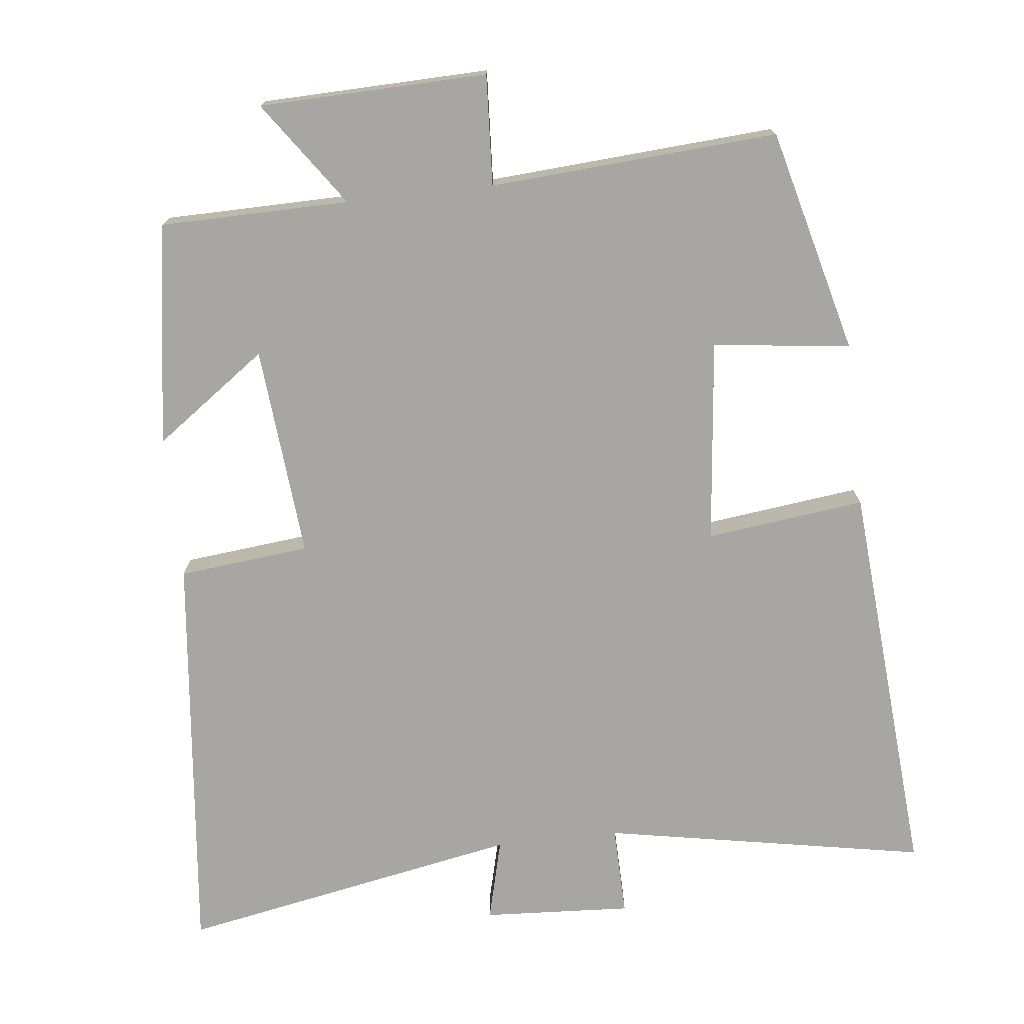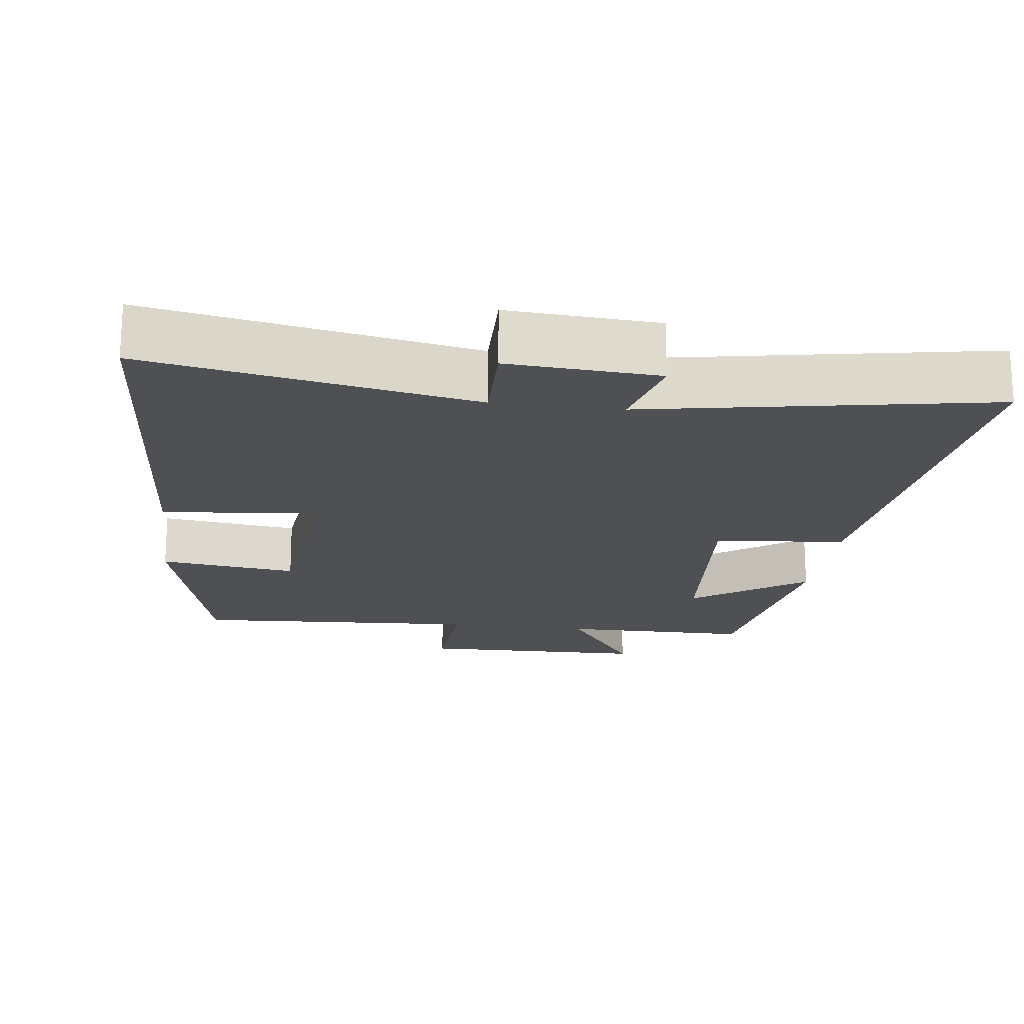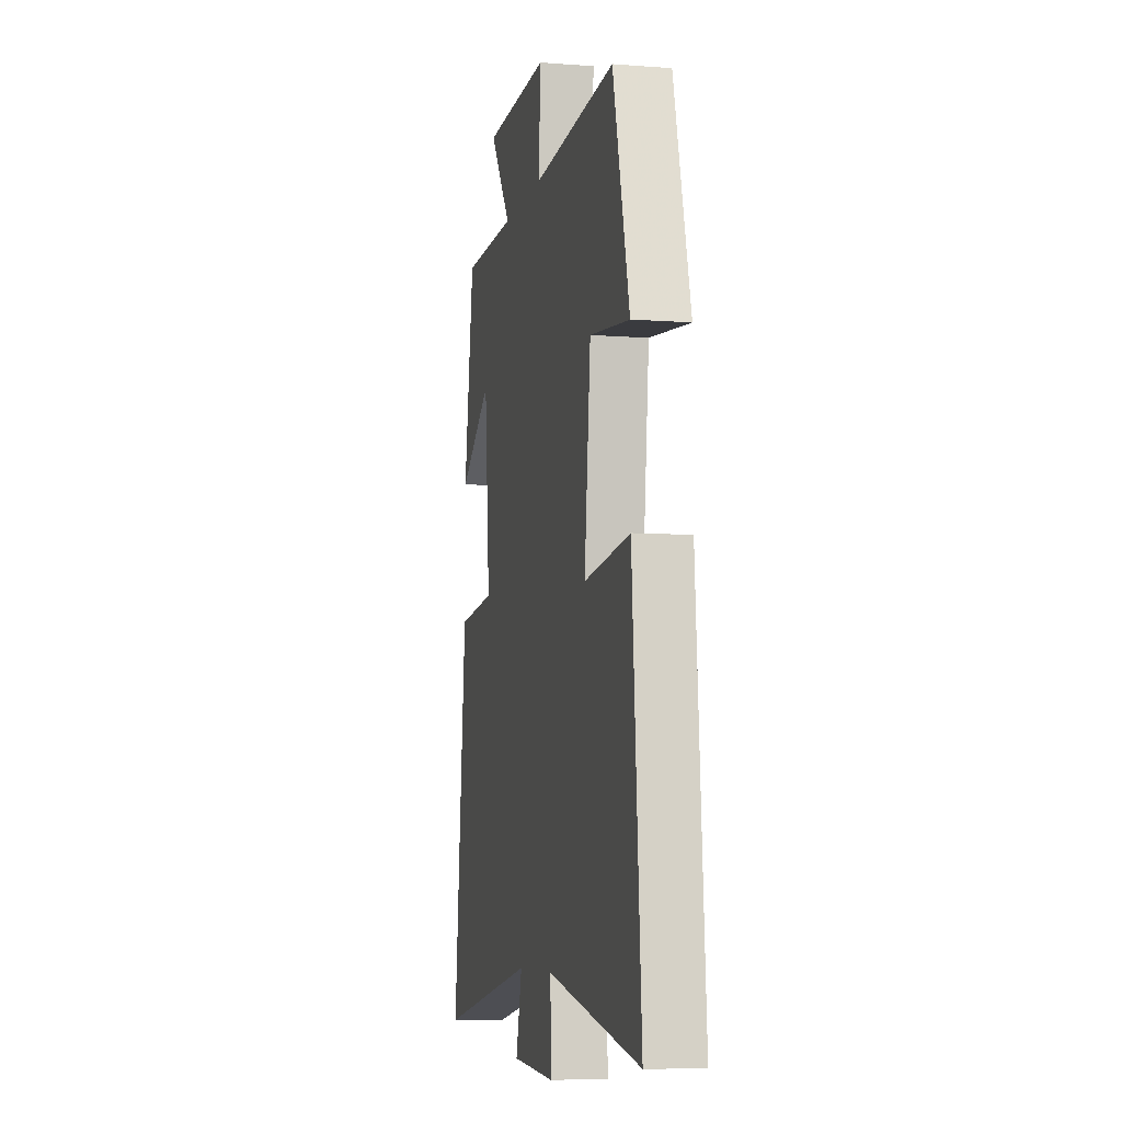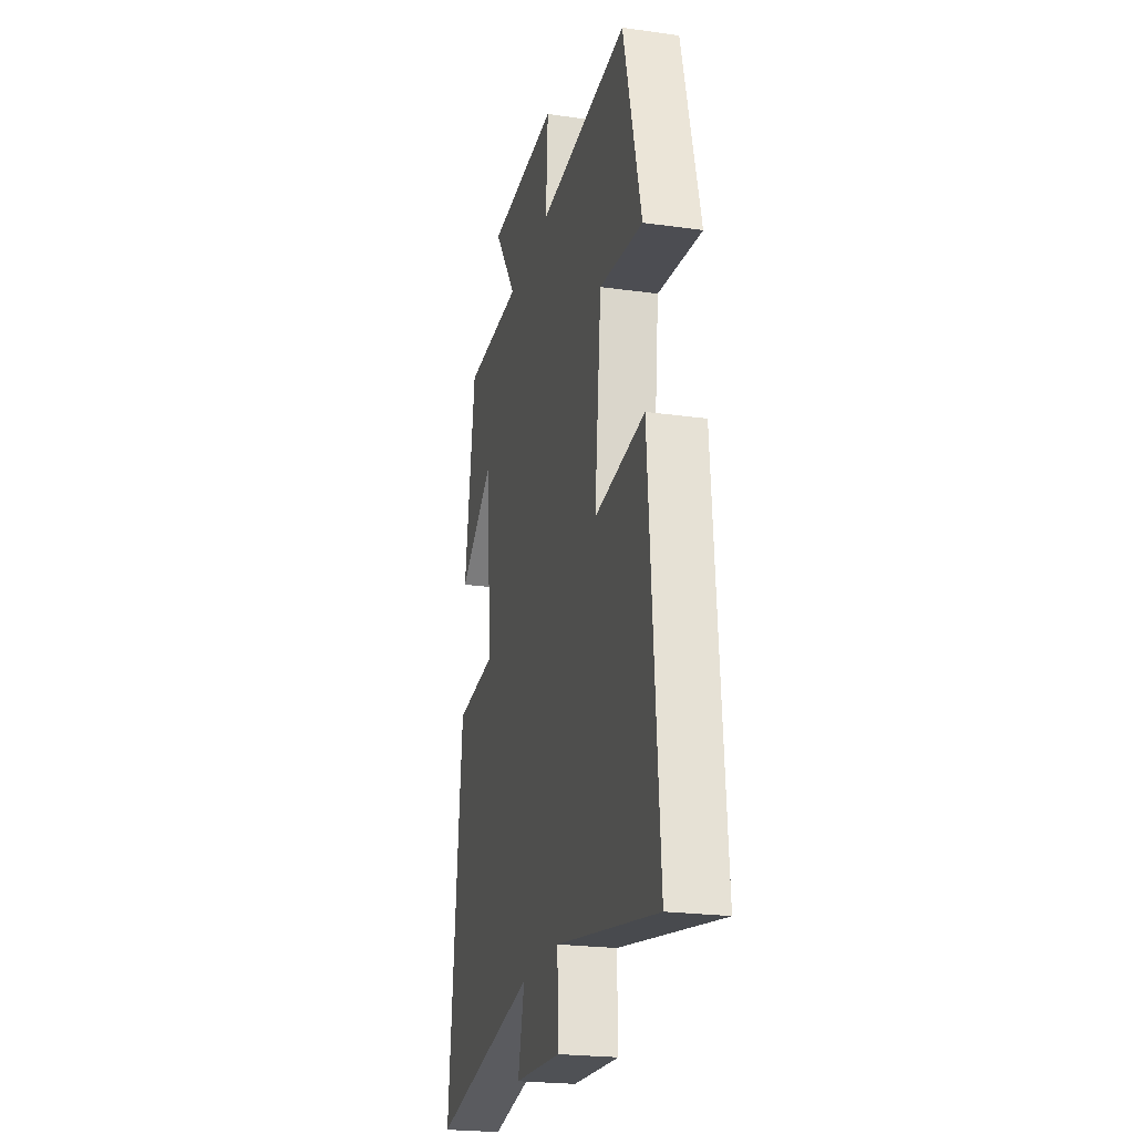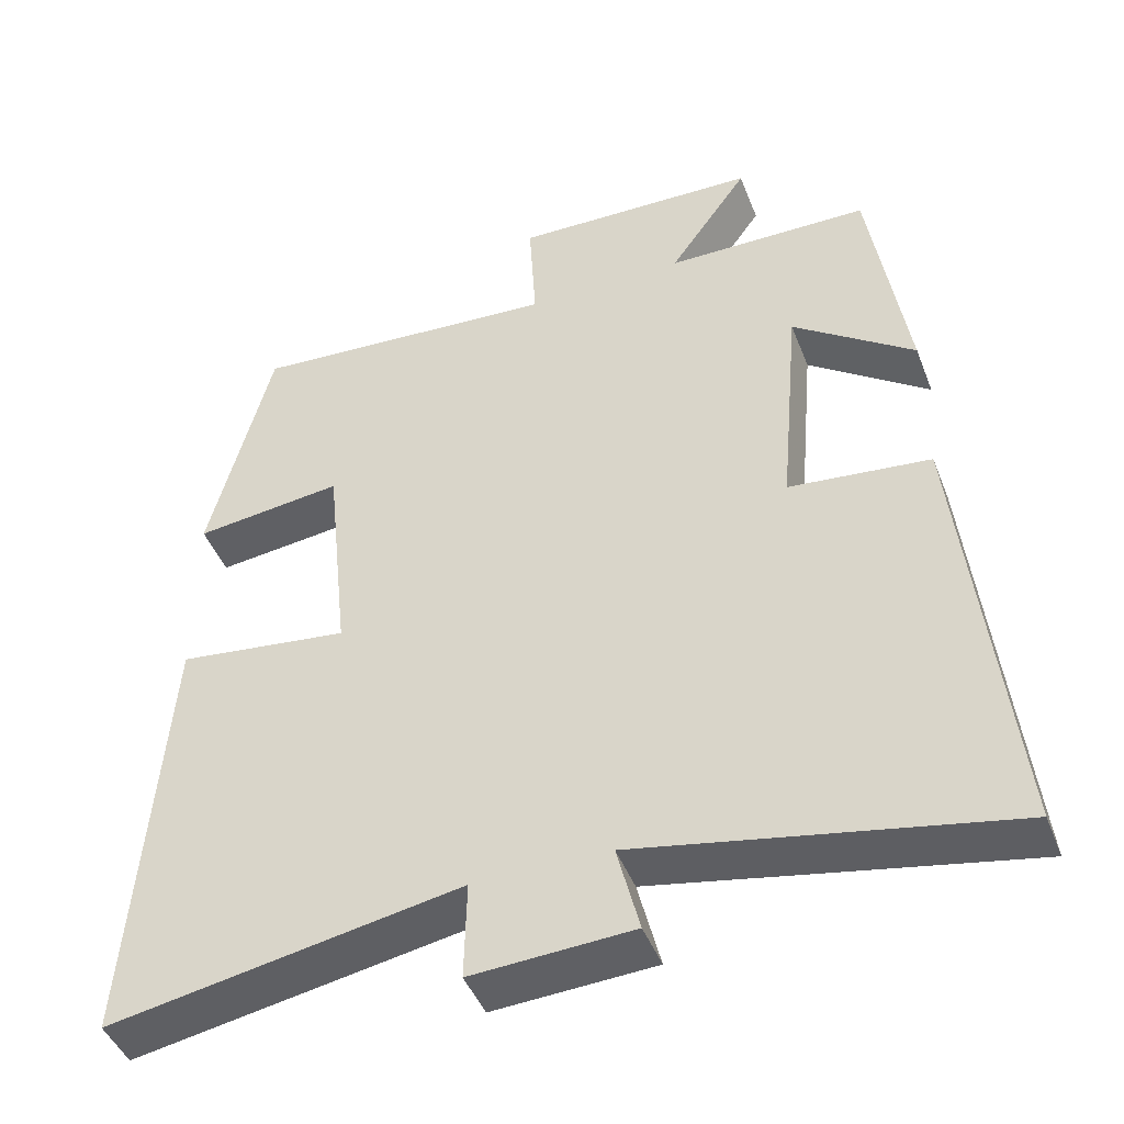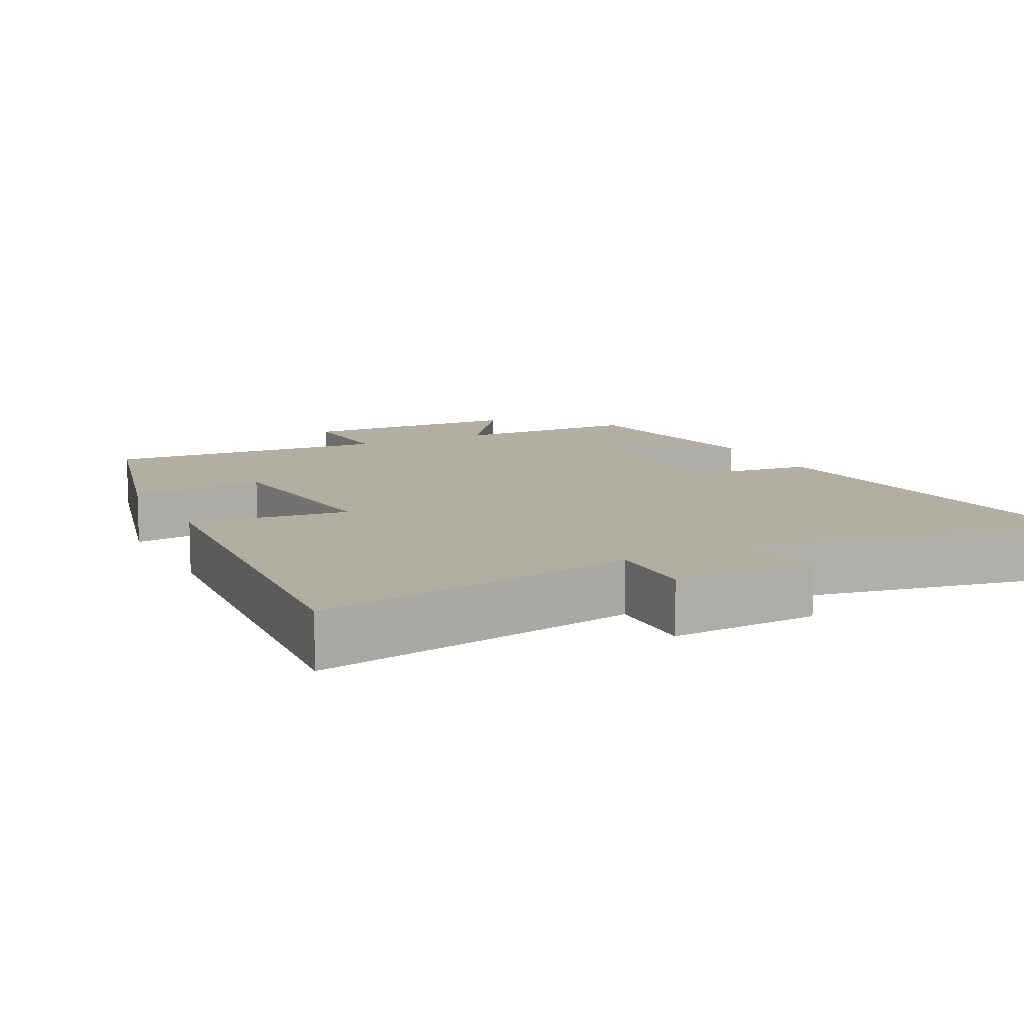
<metadata>
{"format":"obj","ext":"obj","renderer":"f3d","projection":"perspective","resolution":1024,"background":"white","views":[{"elev":-74.3,"azim":6.4,"up":"+Y"},{"elev":-19.0,"azim":172.3,"up":"+Y"},{"elev":-7.1,"azim":77.6,"up":"+Z"},{"elev":-23.0,"azim":76.6,"up":"+Z"},{"elev":-45.1,"azim":-159.4,"up":"+Z"},{"elev":10.8,"azim":153.2,"up":"+Y"}]}
</metadata>
<code>
v -0.452 0.07 0.497
v -0.188 0.07 0.5
v -0.291 0.07 0.646
v 0.027 0.07 0.654
v 0.018 0.07 0.5
v 0.42 0.07 0.527
v 0.5 0.07 0.215
v 0.308 0.07 0.238
v 0.278 0.07 -0.046
v 0.5 0.07 -0.019
v 0.543 0.07 -0.583
v 0.091 0.07 -0.5
v 0.094 0.07 -0.627
v -0.114 0.07 -0.615
v -0.085 0.07 -0.5
v -0.561 0.07 -0.59
v -0.5 0.07 -0.017
v -0.317 0.07 0.002
v -0.343 0.07 0.298
v -0.5 0.07 0.185
v -0.452 0 0.497
v -0.188 0 0.5
v -0.291 0 0.646
v 0.027 0 0.654
v 0.018 0 0.5
v 0.42 0 0.527
v 0.5 0 0.215
v 0.308 0 0.238
v 0.278 0 -0.046
v 0.5 0 -0.019
v 0.543 0 -0.583
v 0.091 0 -0.5
v 0.094 0 -0.627
v -0.114 0 -0.615
v -0.085 0 -0.5
v -0.561 0 -0.59
v -0.5 0 -0.017
v -0.317 0 0.002
v -0.343 0 0.298
v -0.5 0 0.185
f 19 20 1 2
f 18 19 2
f 15 16 17 18
f 15 18 2
f 12 13 14 15
f 12 15 2
f 9 10 11 12
f 8 9 12 2
f 5 6 7 8
f 5 8 2 3
f 3 4 5
f 22 21 40 39
f 22 39 38
f 38 37 36 35
f 22 38 35
f 35 34 33 32
f 22 35 32
f 32 31 30 29
f 22 32 29 28
f 28 27 26 25
f 23 22 28 25
f 25 24 23
f 1 21 22 2
f 2 22 23 3
f 3 23 24 4
f 4 24 25 5
f 5 25 26 6
f 6 26 27 7
f 7 27 28 8
f 8 28 29 9
f 9 29 30 10
f 10 30 31 11
f 11 31 32 12
f 12 32 33 13
f 13 33 34 14
f 14 34 35 15
f 15 35 36 16
f 16 36 37 17
f 17 37 38 18
f 18 38 39 19
f 19 39 40 20
f 20 40 21 1

</code>
